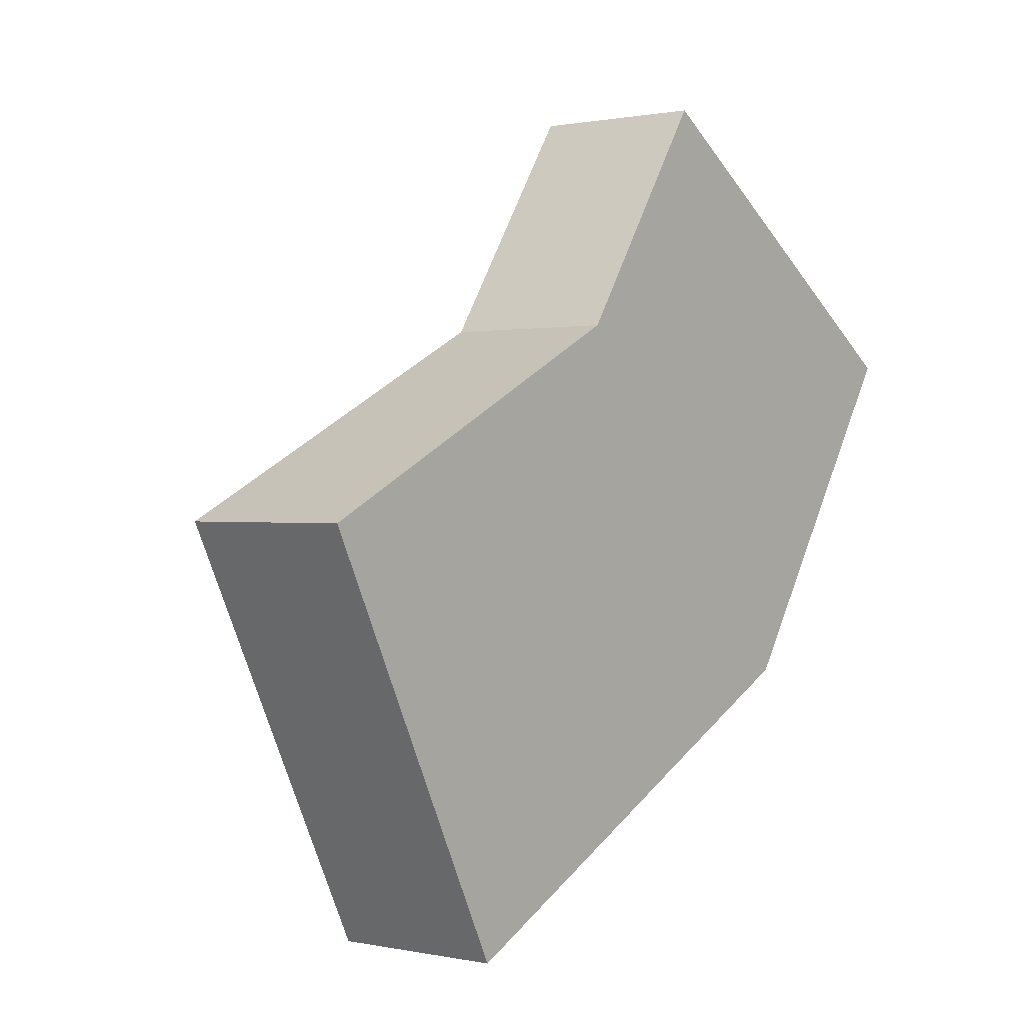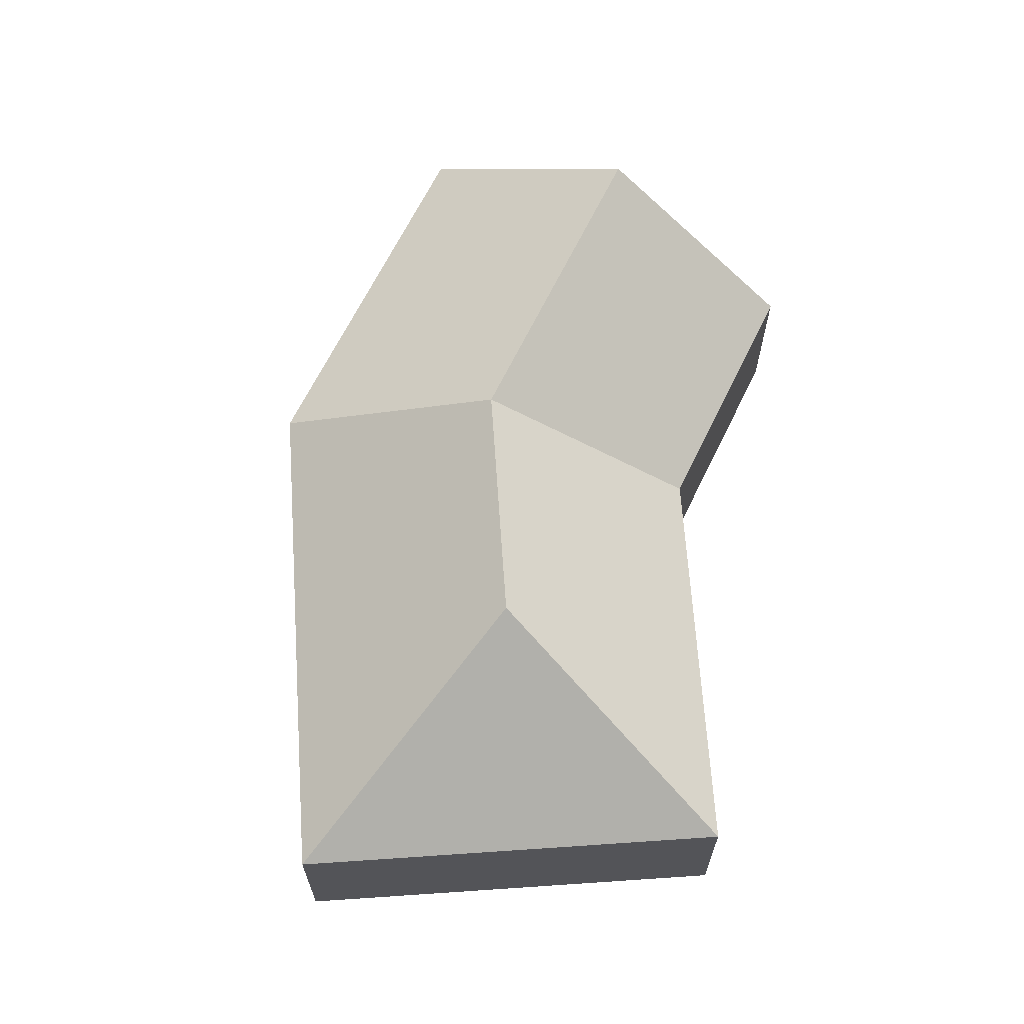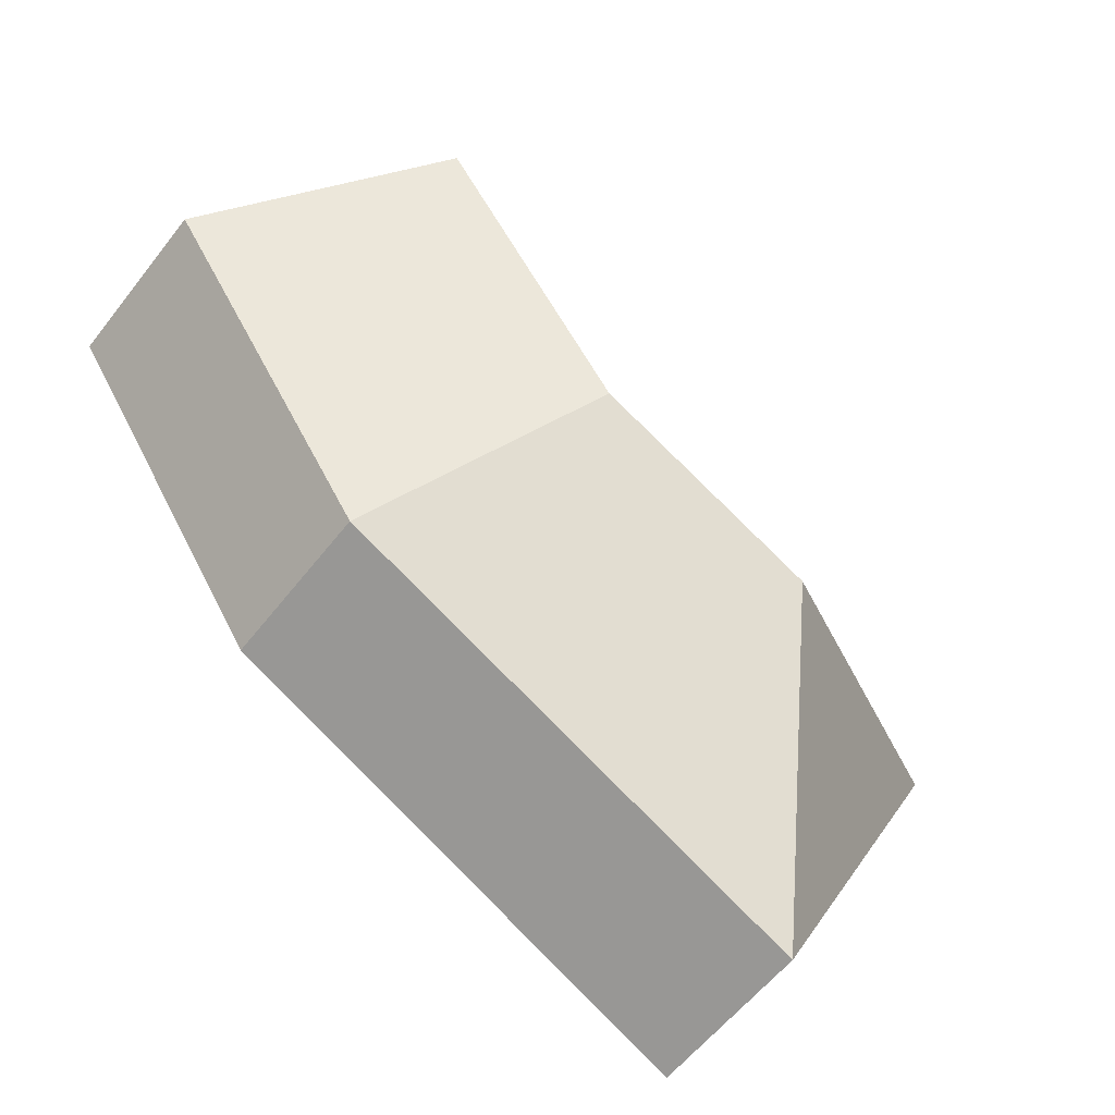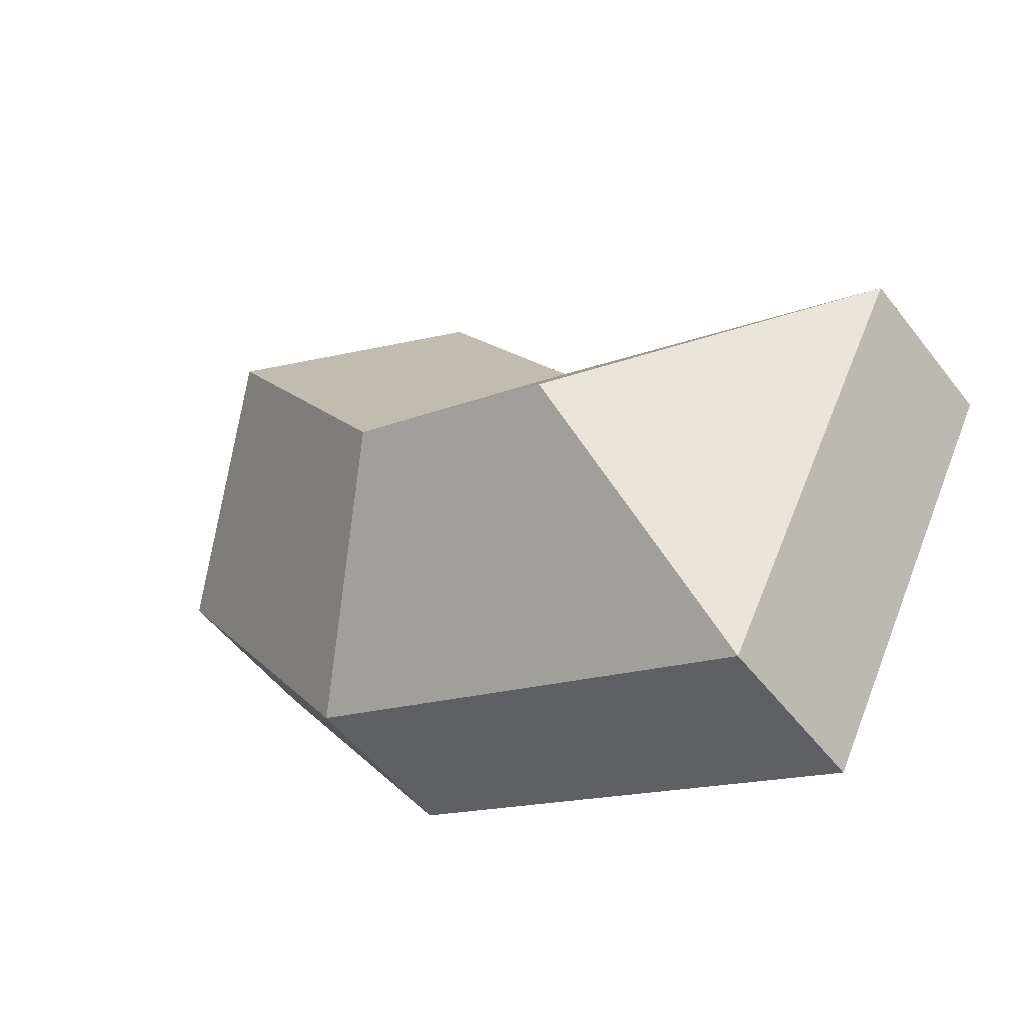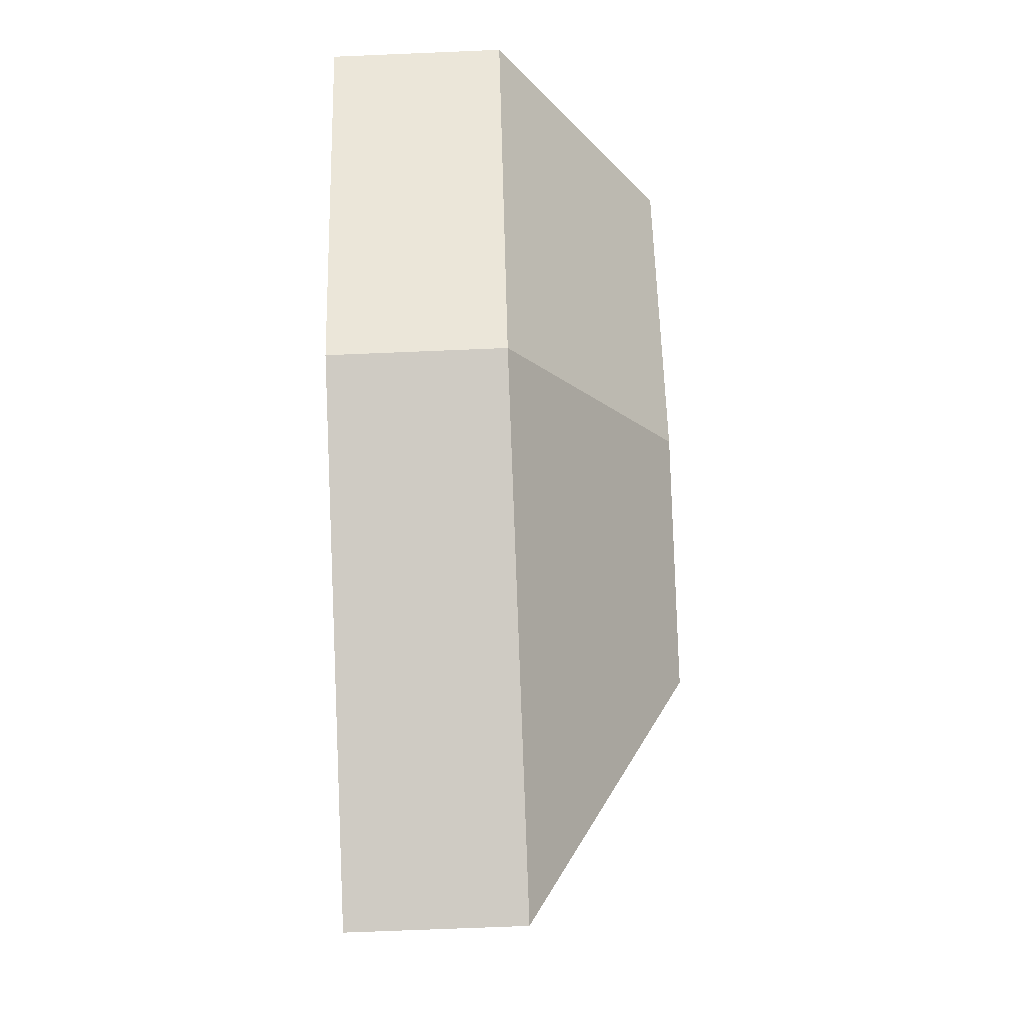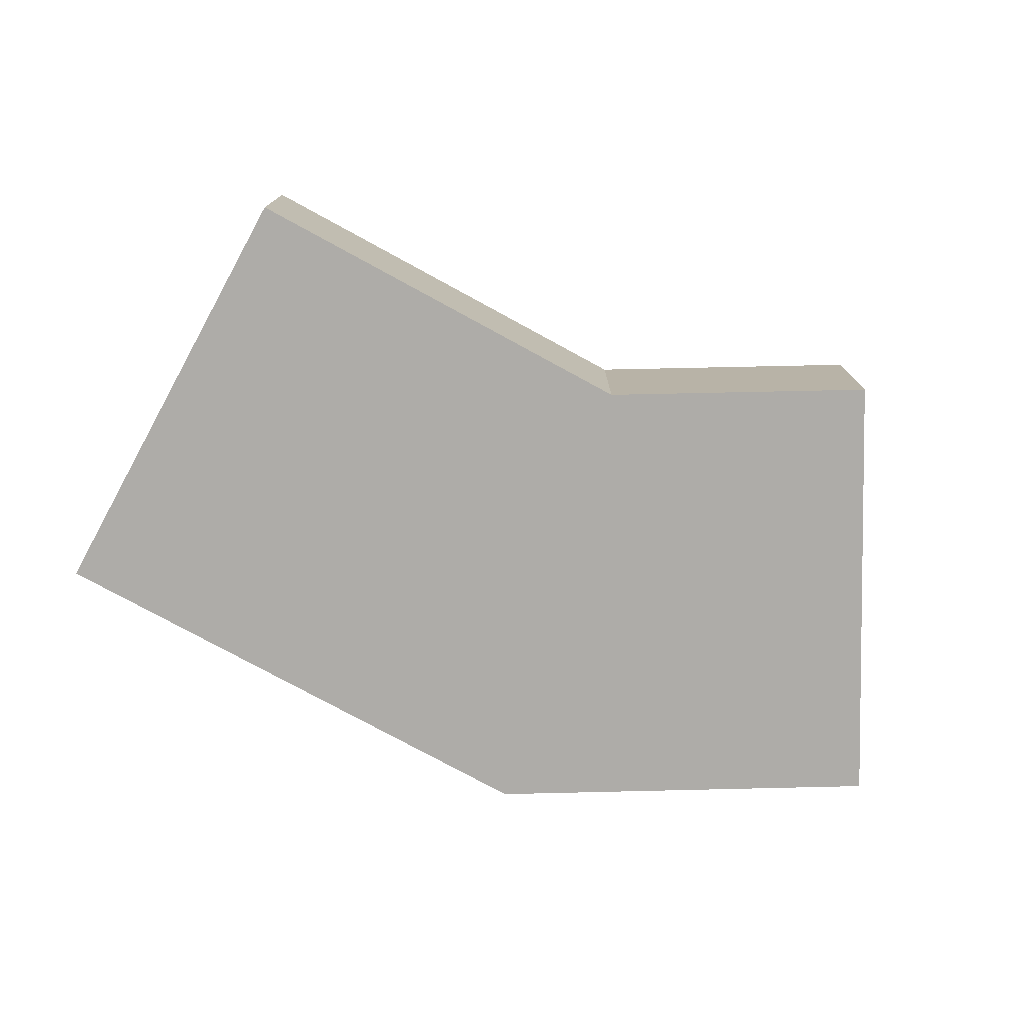
<metadata>
{"format":"obj","ext":"obj","renderer":"f3d","projection":"perspective","resolution":1024,"background":"white","views":[{"elev":0.7,"azim":-51.9,"up":"+Z"},{"elev":66.1,"azim":-120.5,"up":"+Y"},{"elev":-57.7,"azim":142.6,"up":"+Z"},{"elev":-53.1,"azim":-143.2,"up":"+Z"},{"elev":-68.7,"azim":92.4,"up":"+Z"},{"elev":-77.0,"azim":-55.2,"up":"+Y"}]}
</metadata>
<code>
o CG10_500_043074_0002
v 108.8 75 -377.5
v 19.7 75 -199.6
v 148.9 145 -241.2
v 183.7 75 -117.4
v 246.2 145 -192.4
v 318.6 75 -272.5
v 249.7 75 -18.06
v 327.6 144.8 -69.47
v 414.7 75 -126.9
v 108.8 0 -377.5
v 19.7 0 -199.6
v 183.7 0 -117.4
v 249.7 0 -18.06
v 414.7 0 -126.9
v 318.6 0 -272.5
f 3 1 2
f 1 3 5 6
f 6 5 8 9
f 8 5 4 7
f 4 5 3 2
f 7 8 9
f 10 11 12 13 14 15
f 1 10 11 2
f 2 11 12 4
f 4 12 13 7
f 7 13 14 9
f 9 14 15 6
f 6 15 10 1

</code>
